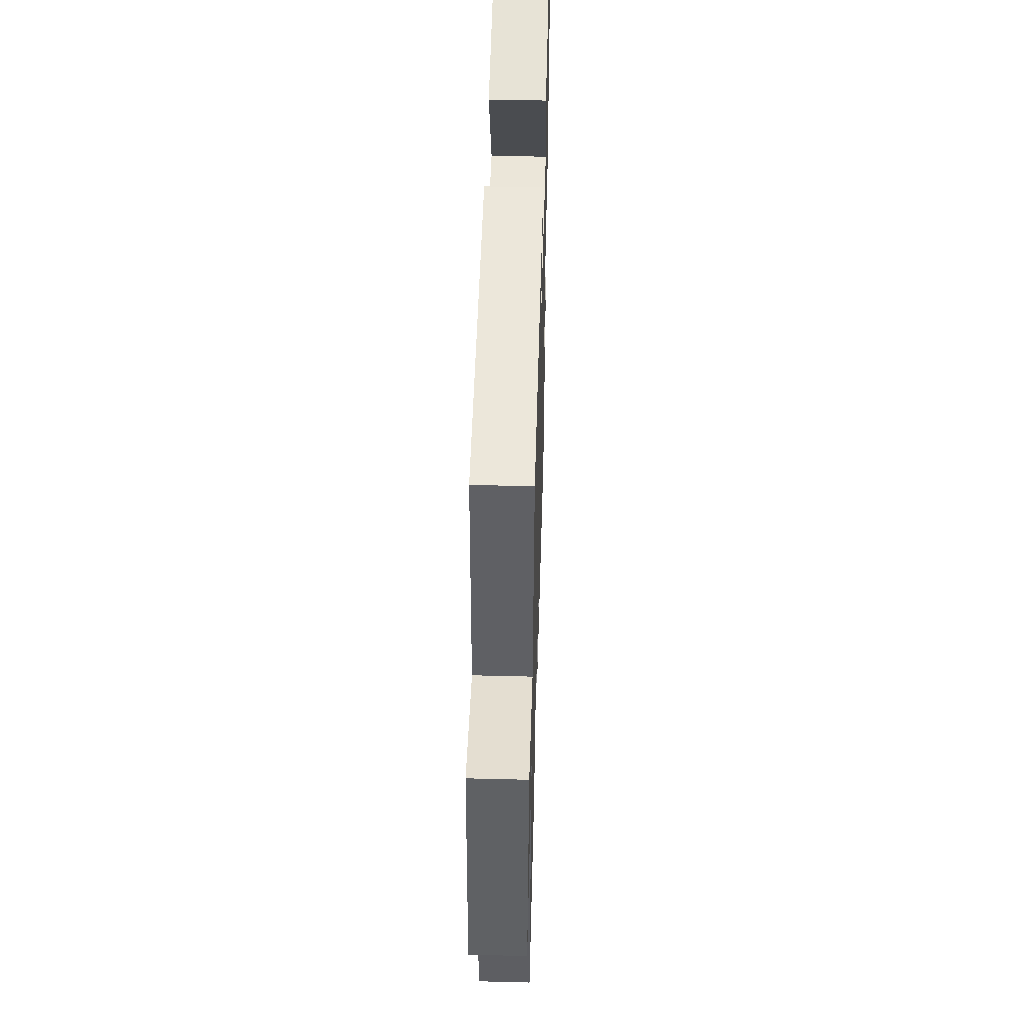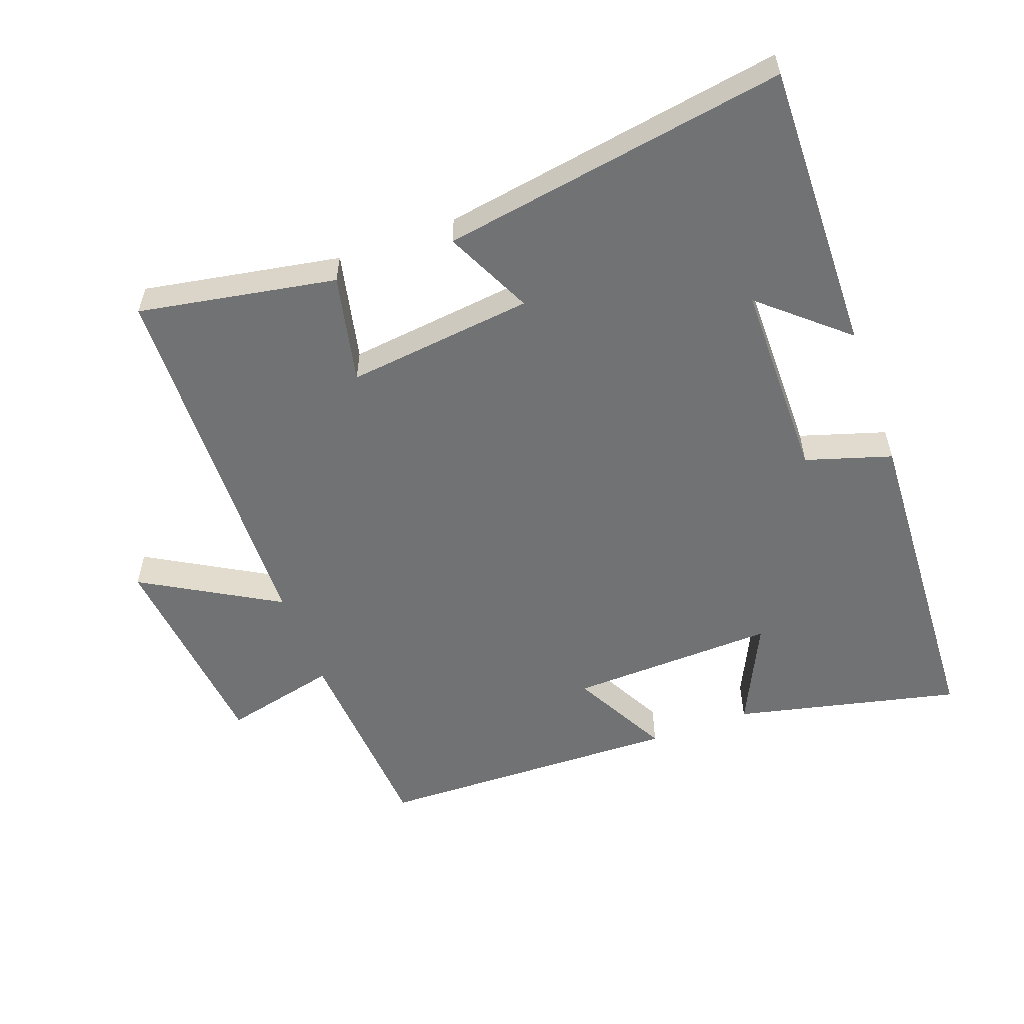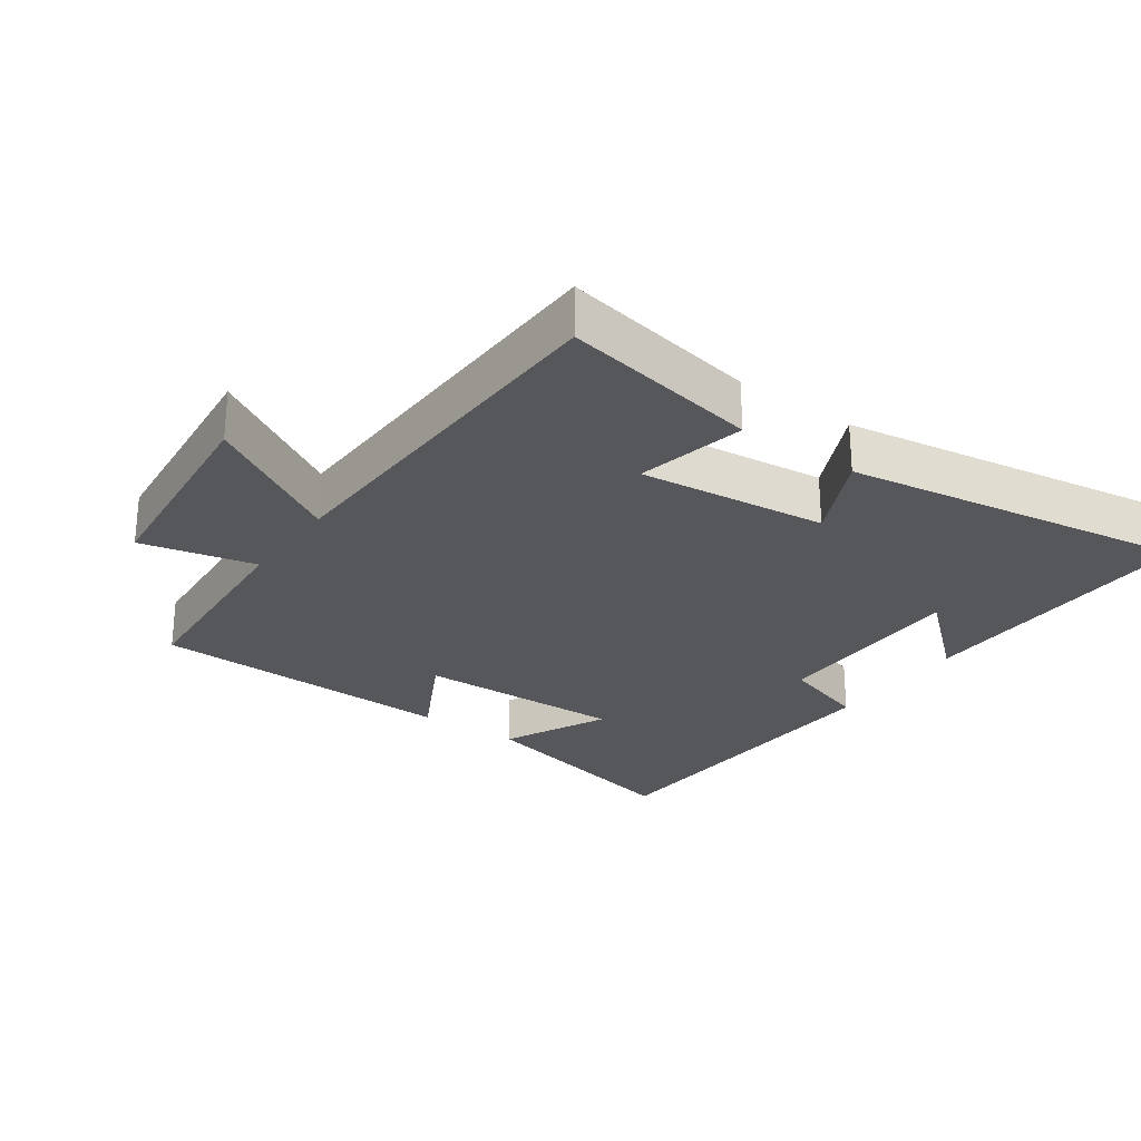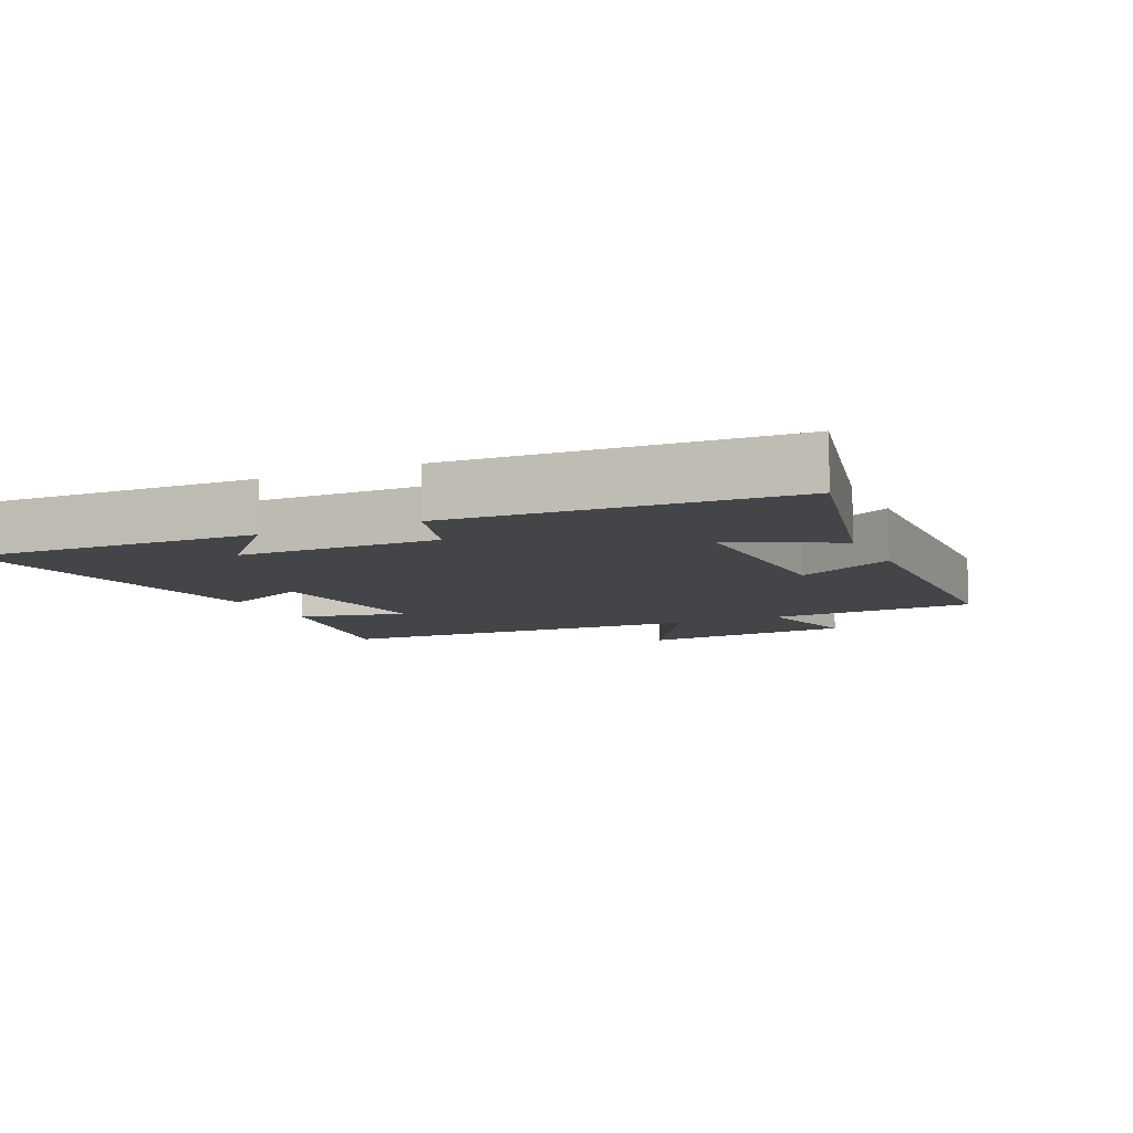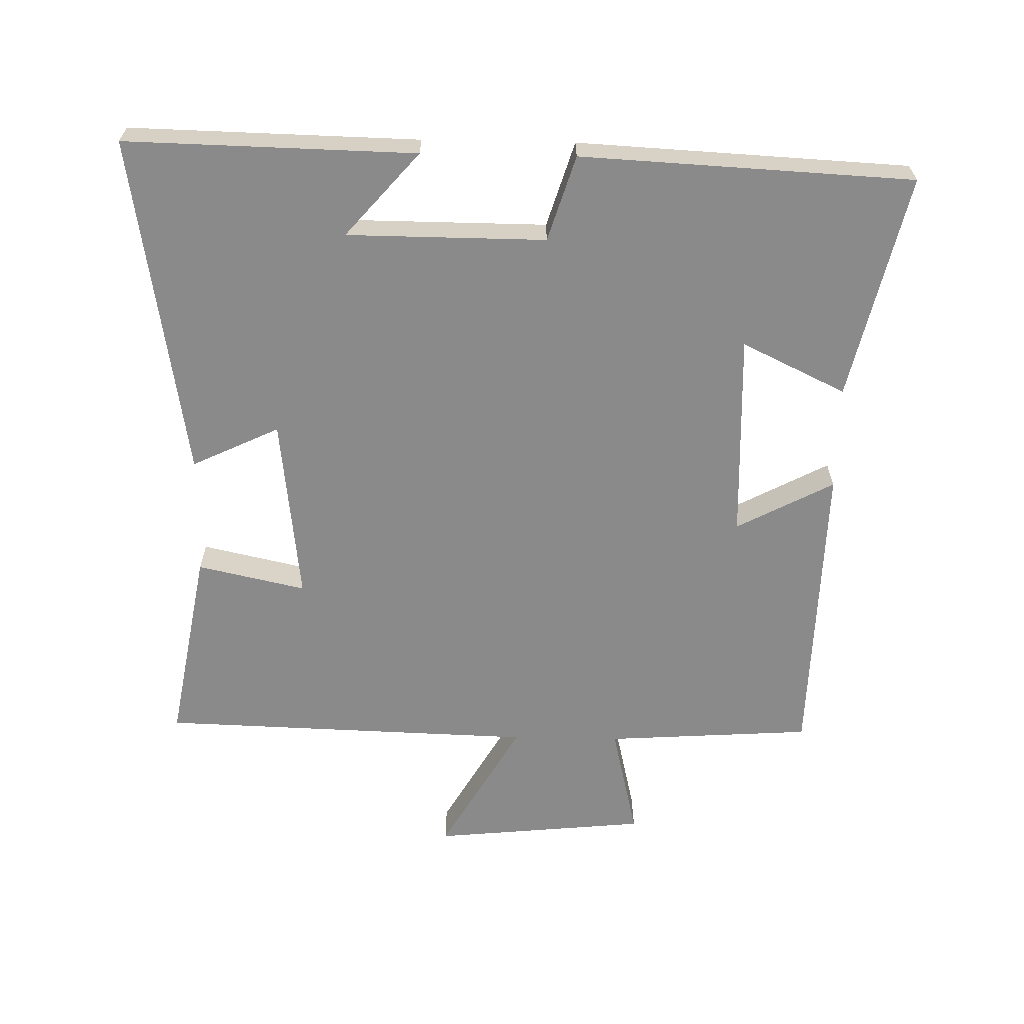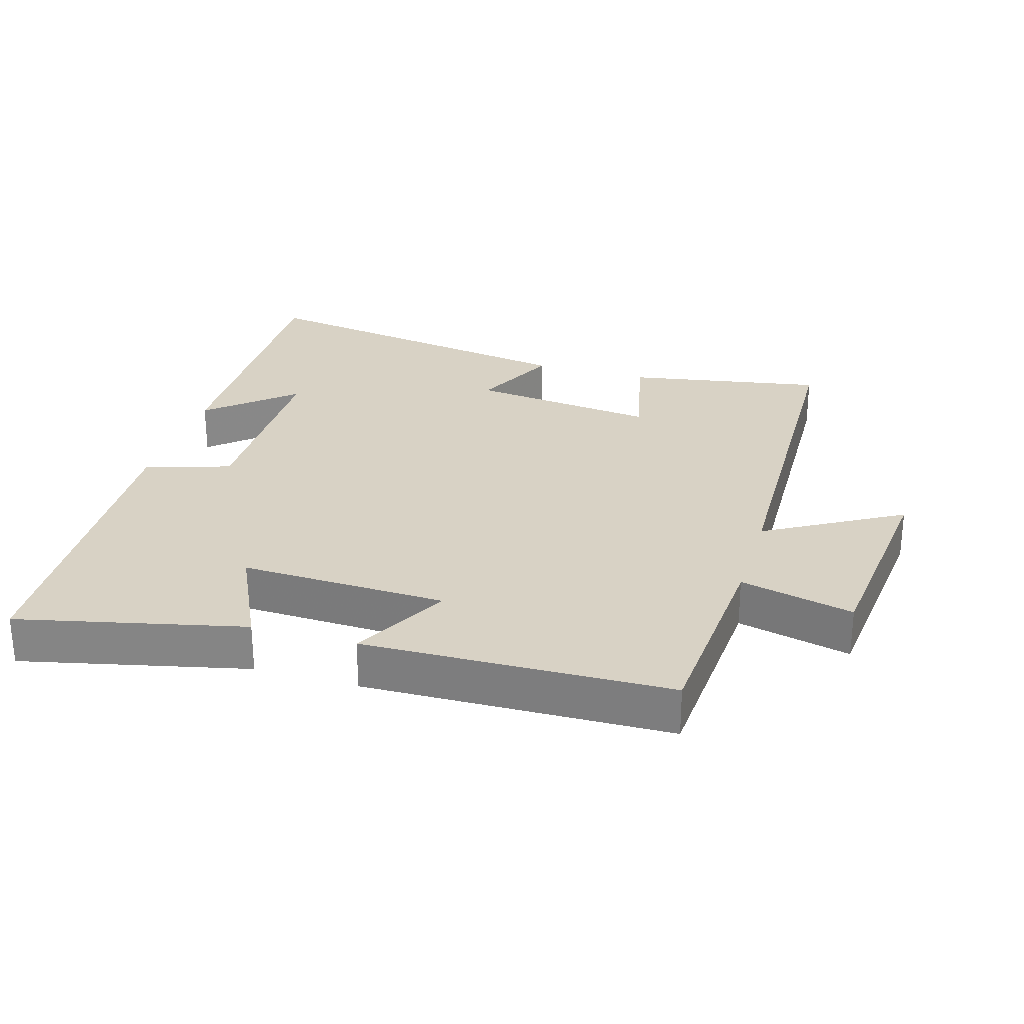
<metadata>
{"format":"obj","ext":"obj","renderer":"f3d","projection":"perspective","resolution":1024,"background":"white","views":[{"elev":49.4,"azim":91.6,"up":"+Z"},{"elev":-55.5,"azim":-159.8,"up":"+Y"},{"elev":-26.8,"azim":144.6,"up":"+Y"},{"elev":-8.8,"azim":-65.5,"up":"+Y"},{"elev":-63.4,"azim":-91.1,"up":"+Y"},{"elev":27.7,"azim":16.6,"up":"+Y"}]}
</metadata>
<code>
v 0.482 0.07 -0.553
v 0.187 0.07 -0.5
v 0.223 0.07 -0.337
v -0.057 0.07 -0.369
v 0.005 0.07 -0.5
v -0.51 0.07 -0.583
v -0.5 0.07 -0.148
v -0.374 0.07 -0.258
v -0.372 0.07 0.04
v -0.5 0.07 0.08
v -0.474 0.07 0.578
v -0.137 0.07 0.5
v -0.212 0.07 0.344
v 0.098 0.07 0.354
v 0.021 0.07 0.5
v 0.48 0.07 0.488
v 0.5 0.07 0.177
v 0.671 0.07 0.217
v 0.703 0.07 -0.105
v 0.5 0.07 0.013
v 0.482 0 -0.553
v 0.187 0 -0.5
v 0.223 0 -0.337
v -0.057 0 -0.369
v 0.005 0 -0.5
v -0.51 0 -0.583
v -0.5 0 -0.148
v -0.374 0 -0.258
v -0.372 0 0.04
v -0.5 0 0.08
v -0.474 0 0.578
v -0.137 0 0.5
v -0.212 0 0.344
v 0.098 0 0.354
v 0.021 0 0.5
v 0.48 0 0.488
v 0.5 0 0.177
v 0.671 0 0.217
v 0.703 0 -0.105
v 0.5 0 0.013
f 17 18 19 20
f 16 17 20
f 15 16 20
f 14 15 20
f 13 14 20 1
f 11 12 13
f 10 11 13
f 9 10 13
f 8 9 13
f 6 7 8
f 4 5 6 8
f 3 4 8 13
f 1 2 3
f 1 3 13
f 40 39 38 37
f 40 37 36
f 40 36 35
f 40 35 34
f 21 40 34 33
f 33 32 31
f 33 31 30
f 33 30 29
f 33 29 28
f 28 27 26
f 28 26 25 24
f 33 28 24 23
f 23 22 21
f 33 23 21
f 1 21 22 2
f 2 22 23 3
f 3 23 24 4
f 4 24 25 5
f 5 25 26 6
f 6 26 27 7
f 7 27 28 8
f 8 28 29 9
f 9 29 30 10
f 10 30 31 11
f 11 31 32 12
f 12 32 33 13
f 13 33 34 14
f 14 34 35 15
f 15 35 36 16
f 16 36 37 17
f 17 37 38 18
f 18 38 39 19
f 19 39 40 20
f 20 40 21 1

</code>
